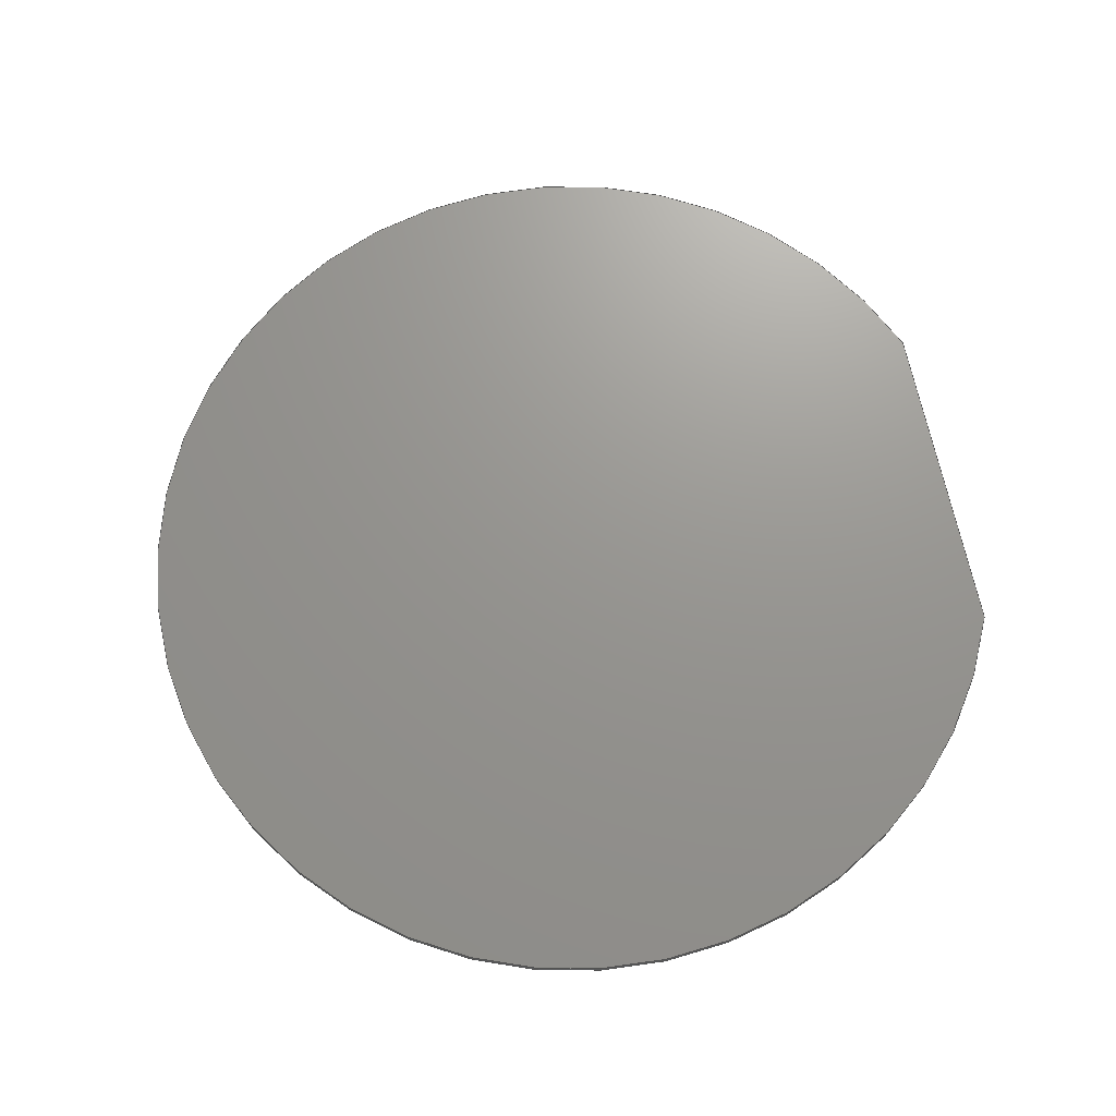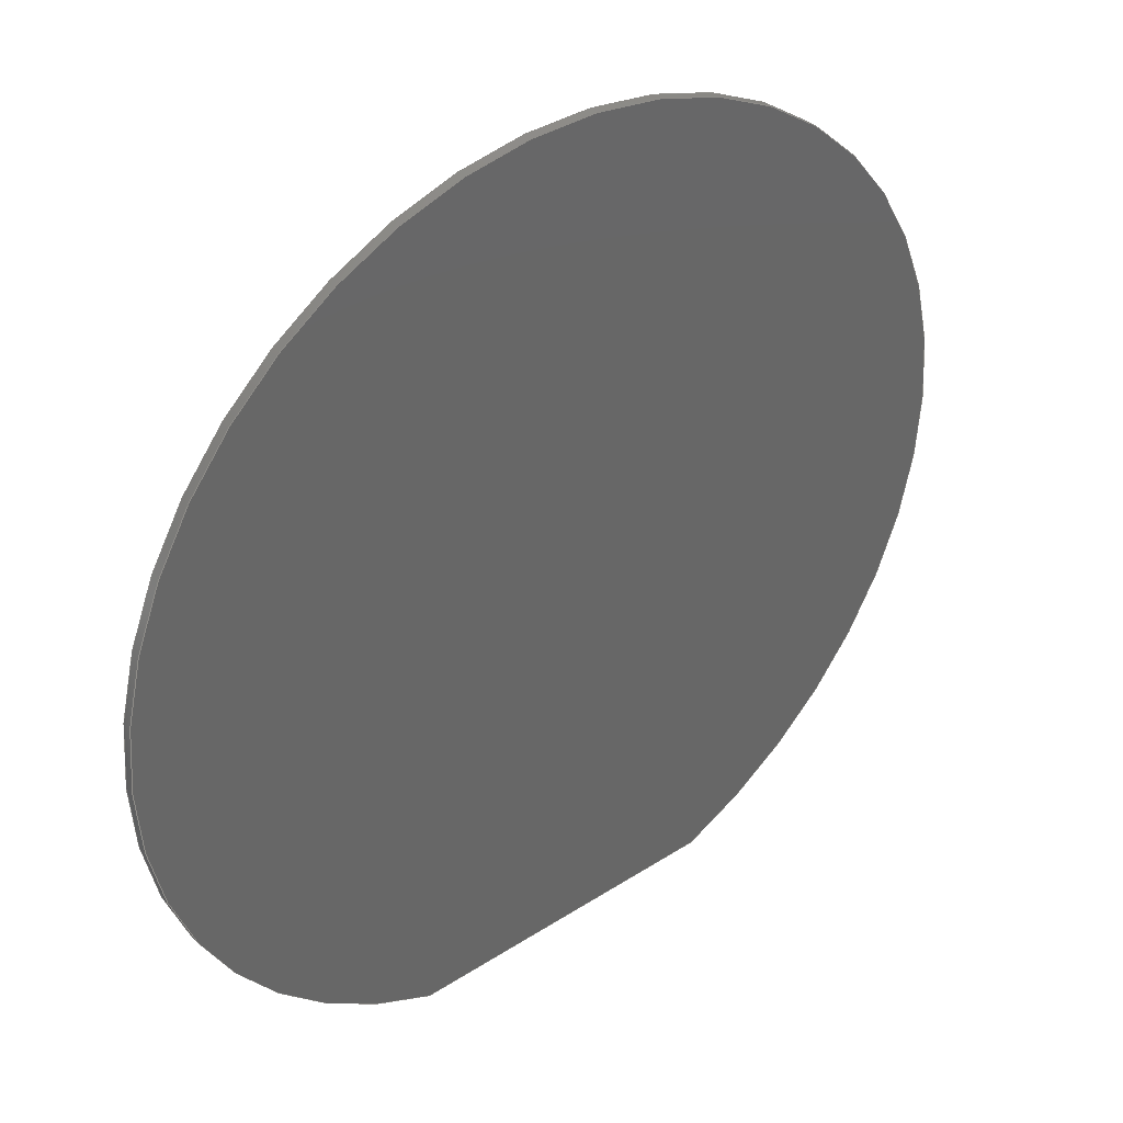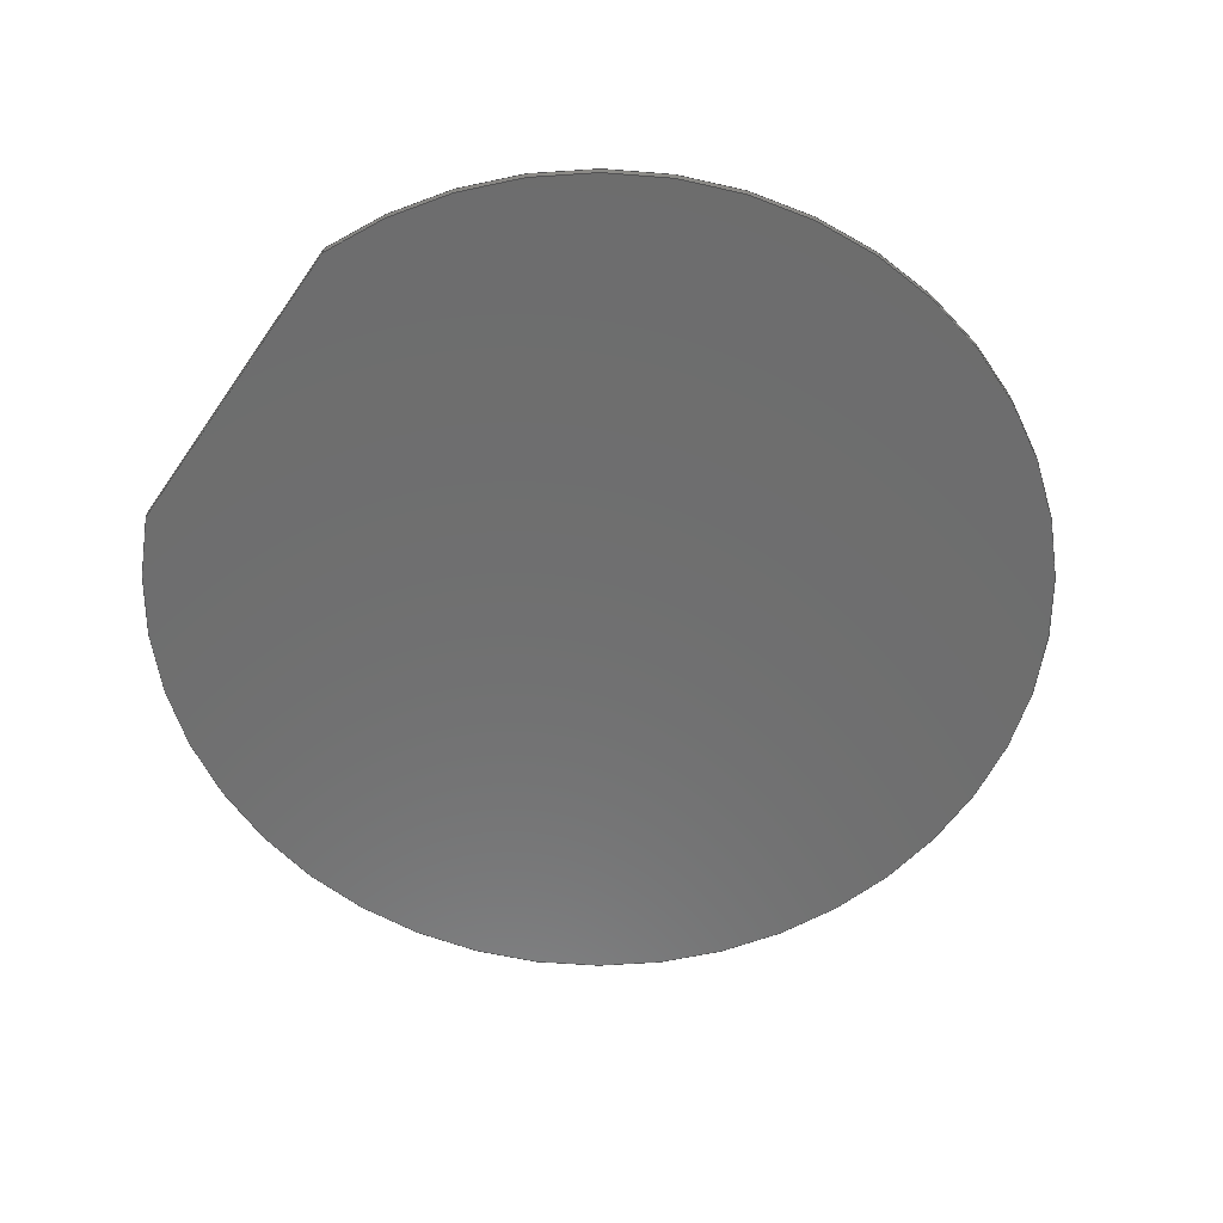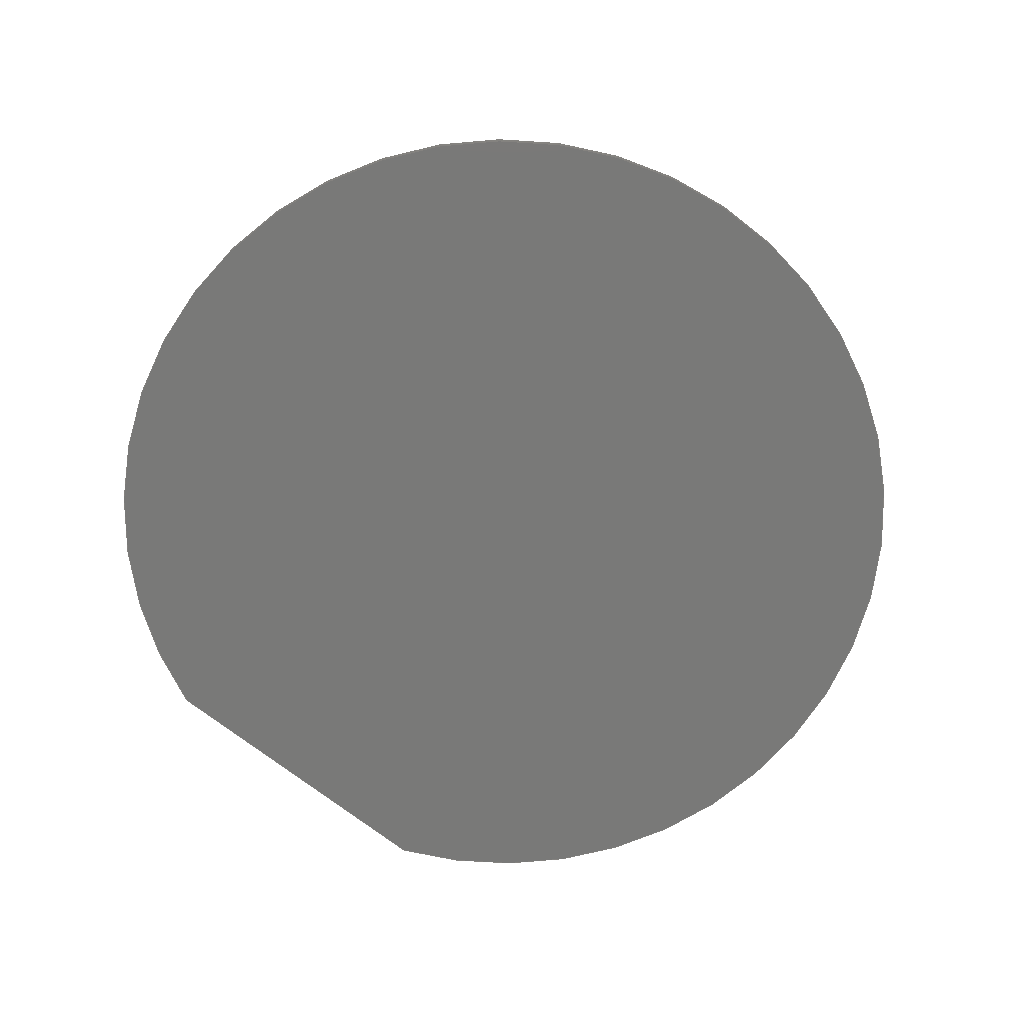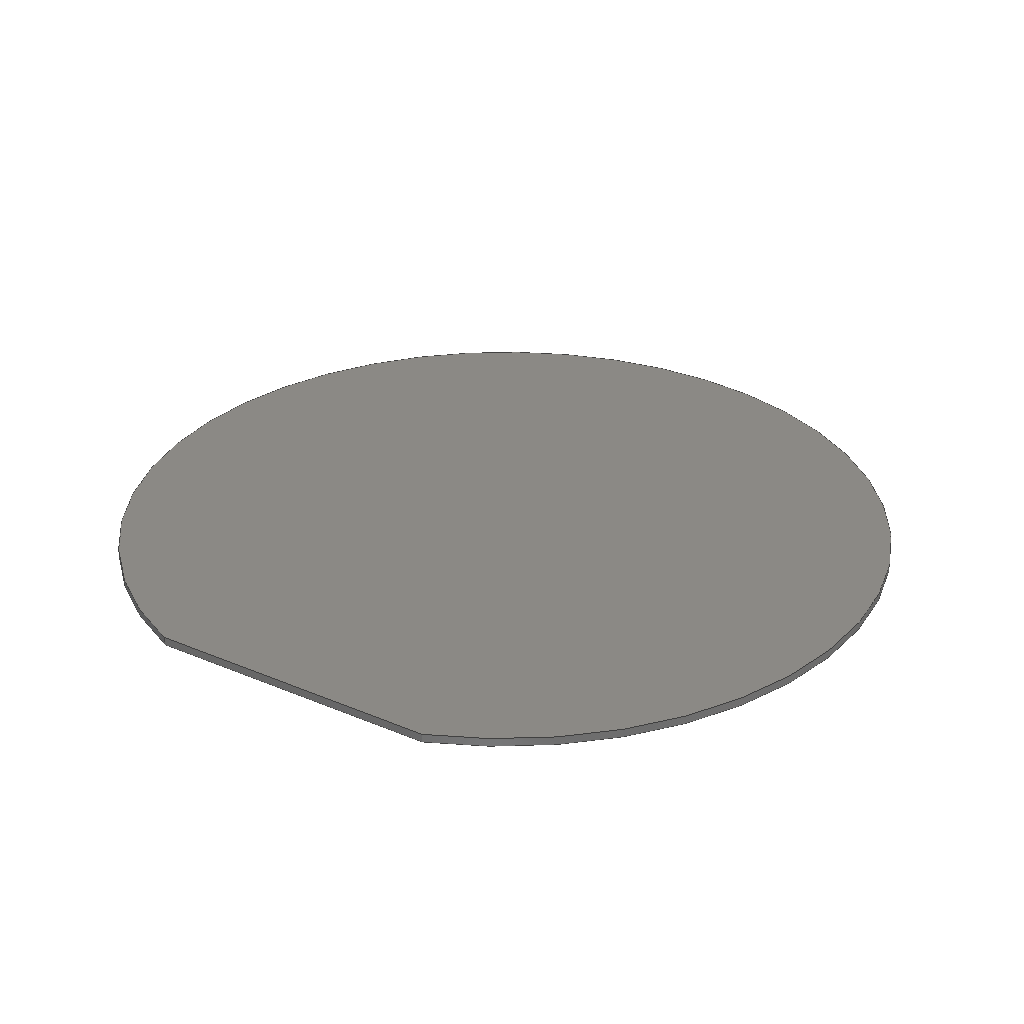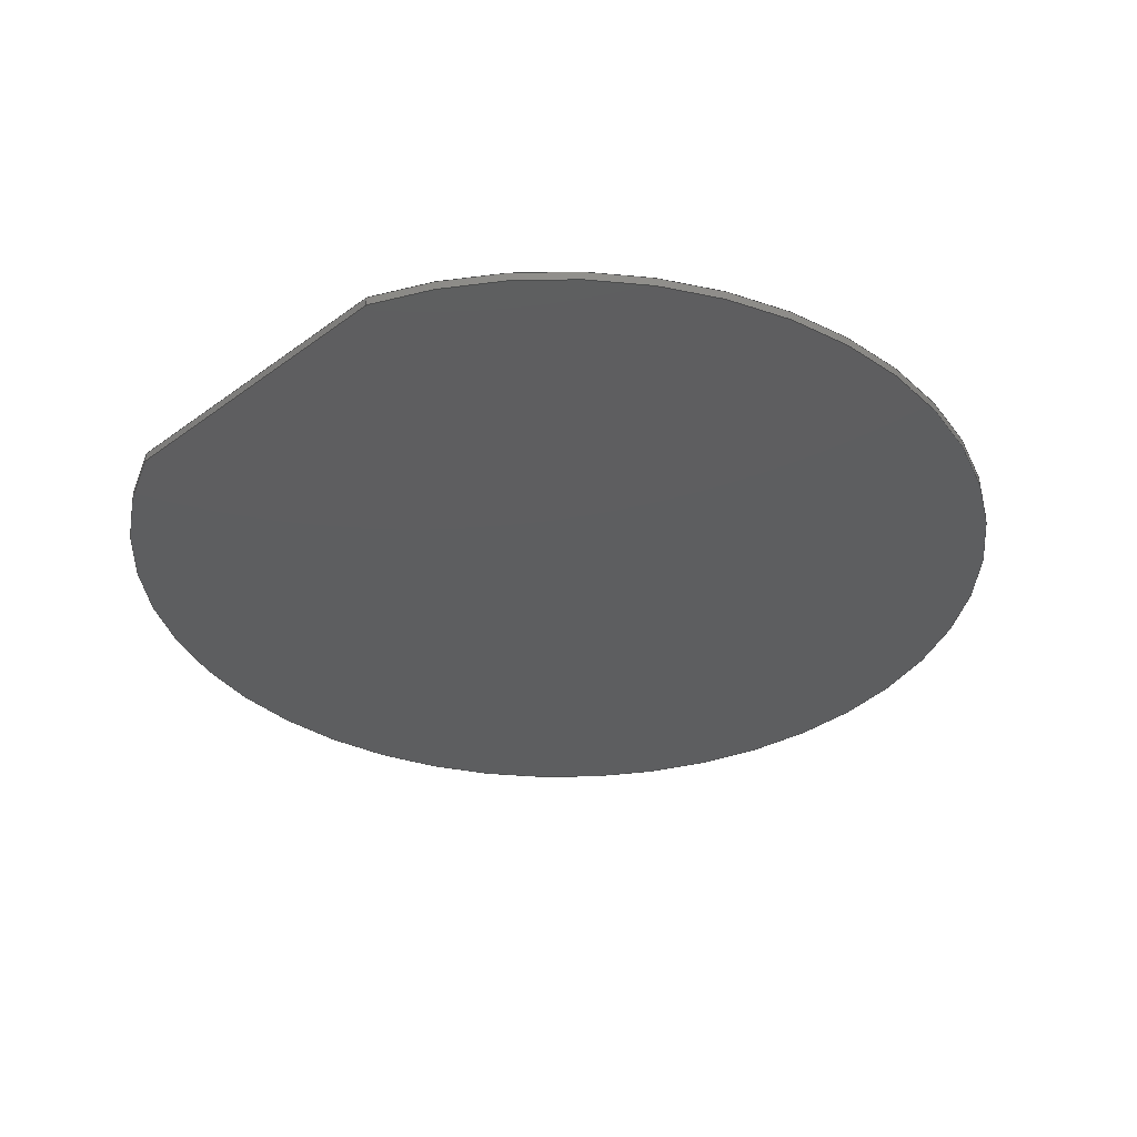
<metadata>
{"format":"step","ext":"step","renderer":"f3d","projection":"perspective","resolution":1024,"background":"white","views":[{"elev":70.6,"azim":77.6,"up":"+Y"},{"elev":37.3,"azim":140.4,"up":"+Z"},{"elev":-59.7,"azim":-124.5,"up":"+Y"},{"elev":-71.9,"azim":-37.9,"up":"+Y"},{"elev":29.5,"azim":-148.0,"up":"+Y"},{"elev":-35.0,"azim":-135.6,"up":"+Y"}]}
</metadata>
<code>
ISO-10303-21;
DATA;
#1 = FACE_OUTER_BOUND ( 'NONE', #64, .T. ) ;
#2 = PLANE ( 'NONE',  #79 ) ;
#3 = PRODUCT_DEFINITION ( 'UNKNOWN', '', #112, #6 ) ;
#4 = DIRECTION ( 'NONE',  ( 0, -0, 1 ) ) ;
#5 = CARTESIAN_POINT ( 'NONE',  ( 0, 0, 0 ) ) ;
#6 = PRODUCT_DEFINITION_CONTEXT ( 'detailed design', #110, 'design' ) ;
#7 = SHAPE_DEFINITION_REPRESENTATION ( #30, #82 ) ;
#8 = ORIENTED_EDGE ( 'NONE', *, *, #44, .T. ) ;
#9 =( LENGTH_UNIT ( ) NAMED_UNIT ( * ) SI_UNIT ( .MILLI., .METRE. ) );
#10 = ORIENTED_EDGE ( 'NONE', *, *, #88, .T. ) ;
#11 = LINE ( 'NONE', #125, #16 ) ;
#12 = AXIS2_PLACEMENT_3D ( 'NONE', #41, #99, #98 ) ;
#13 = DIRECTION ( 'NONE',  ( 0, 1, 0 ) ) ;
#14 = FACE_OUTER_BOUND ( 'NONE', #117, .T. ) ;
#15 = DIRECTION ( 'NONE',  ( 0, 1, 0 ) ) ;
#16 = VECTOR ( 'NONE', #51, 1000 ) ;
#17 =( NAMED_UNIT ( * ) PLANE_ANGLE_UNIT ( ) SI_UNIT ( $, .RADIAN. ) );
#18 = VERTEX_POINT ( 'NONE', #109 ) ;
#19 = ORIENTED_EDGE ( 'NONE', *, *, #24, .F. ) ;
#20 = CARTESIAN_POINT ( 'NONE',  ( -6.543, 0, -16.5 ) ) ;
#21 = CARTESIAN_POINT ( 'NONE',  ( 0, 0, 0 ) ) ;
#22 = CARTESIAN_POINT ( 'NONE',  ( -6.543, 0.36, -16.5 ) ) ;
#23 = DIRECTION ( 'NONE',  ( 0, 0, -1 ) ) ;
#24 = EDGE_CURVE ( 'NONE', #66, #90, #11, .T. ) ;
#25 = DIRECTION ( 'NONE',  ( 0, -0, 1 ) ) ;
#26 = SURFACE_SIDE_STYLE ('',( #60 ) ) ;
#27 =( NAMED_UNIT ( * ) PLANE_ANGLE_UNIT ( ) SI_UNIT ( $, .RADIAN. ) );
#28 =( LENGTH_UNIT ( ) NAMED_UNIT ( * ) SI_UNIT ( .MILLI., .METRE. ) );
#29 = PRESENTATION_LAYER_ASSIGNMENT (  '', '', ( #77 ) ) ;
#30 = PRODUCT_DEFINITION_SHAPE ( 'NONE', 'NONE',  #3 ) ;
#31 = PLANE ( 'NONE',  #53 ) ;
#32 = DIRECTION ( 'NONE',  ( -0, -1, -0 ) ) ;
#33 = DIRECTION ( 'NONE',  ( -0, -1, -0 ) ) ;
#34 = DIRECTION ( 'NONE',  ( 0, 1, 0 ) ) ;
#35 = CIRCLE ( 'NONE', #12, 17.75 ) ;
#36 =( NAMED_UNIT ( * ) SI_UNIT ( $, .STERADIAN. ) SOLID_ANGLE_UNIT ( ) );
#37 = EDGE_CURVE ( 'NONE', #114, #18, #73, .T. ) ;
#38 = ORIENTED_EDGE ( 'NONE', *, *, #37, .F. ) ;
#39 = STYLED_ITEM ( 'NONE', ( #91 ), #82 ) ;
#40 = CYLINDRICAL_SURFACE ( 'NONE', #58, 17.75 ) ;
#41 = CARTESIAN_POINT ( 'NONE',  ( 0, 0, 0 ) ) ;
#42 = ADVANCED_FACE ( 'NONE', ( #129 ), #2, .T. ) ;
#43 = AXIS2_PLACEMENT_3D ( 'NONE', #80, #15, #101 ) ;
#44 = EDGE_CURVE ( 'NONE', #114, #18, #35, .T. ) ;
#45 =( GEOMETRIC_REPRESENTATION_CONTEXT ( 3 ) GLOBAL_UNCERTAINTY_ASSIGNED_CONTEXT ( ( #105 ) ) GLOBAL_UNIT_ASSIGNED_CONTEXT ( ( #9, #94, #36 ) ) REPRESENTATION_CONTEXT ( 'NONE', 'WORKASPACE' ) );
#46 = SURFACE_STYLE_USAGE ( .BOTH. , #75 ) ;
#47 = ADVANCED_FACE ( 'NONE', ( #14 ), #70, .T. ) ;
#48 = FILL_AREA_STYLE ('',( #50 ) ) ;
#49 = PRESENTATION_LAYER_ASSIGNMENT (  '', '', ( #39 ) ) ;
#50 = FILL_AREA_STYLE_COLOUR ( '', #86 ) ;
#51 = DIRECTION ( 'NONE',  ( 1, 0, 0 ) ) ;
#52 = APPLICATION_CONTEXT ( 'automotive_design' ) ;
#53 = AXIS2_PLACEMENT_3D ( 'NONE', #21, #34, #25 ) ;
#54 = CARTESIAN_POINT ( 'NONE',  ( -6.543, 0, -16.5 ) ) ;
#55 = VECTOR ( 'NONE', #78, 1000 ) ;
#56 = CARTESIAN_POINT ( 'NONE',  ( 0, 0.36, 0 ) ) ;
#57 = LINE ( 'NONE', #106, #119 ) ;
#58 = AXIS2_PLACEMENT_3D ( 'NONE', #122, #33, #23 ) ;
#59 = ADVANCED_FACE ( 'NONE', ( #1 ), #31, .F. ) ;
#60 = SURFACE_STYLE_FILL_AREA ( #89 ) ;
#61 = PRODUCT_CONTEXT ( 'NONE', #52, 'mechanical' ) ;
#62 = ORIENTED_EDGE ( 'NONE', *, *, #37, .T. ) ;
#63 = FILL_AREA_STYLE_COLOUR ( '', #67 ) ;
#64 = EDGE_LOOP ( 'NONE', ( #107, #62 ) ) ;
#65 = DIRECTION ( 'NONE',  ( 1, 0, 0 ) ) ;
#66 = VERTEX_POINT ( 'NONE', #22 ) ;
#67 = COLOUR_RGB ( '',1, 1, 1 ) ;
#68 = PRODUCT_RELATED_PRODUCT_CATEGORY ( 'part', '', ( #84 ) ) ;
#69 = FACE_OUTER_BOUND ( 'NONE', #137, .T. ) ;
#70 = PLANE ( 'NONE',  #85 ) ;
#71 = LINE ( 'NONE', #131, #133 ) ;
#72 = DIRECTION ( 'NONE',  ( -0, -1, -0 ) ) ;
#73 = LINE ( 'NONE', #54, #55 ) ;
#74 =( GEOMETRIC_REPRESENTATION_CONTEXT ( 3 ) GLOBAL_UNCERTAINTY_ASSIGNED_CONTEXT ( ( #97 ) ) GLOBAL_UNIT_ASSIGNED_CONTEXT ( ( #81, #27, #123 ) ) REPRESENTATION_CONTEXT ( 'NONE', 'WORKASPACE' ) );
#75 = SURFACE_SIDE_STYLE ('',( #124 ) ) ;
#76 = PRESENTATION_STYLE_ASSIGNMENT (( #92 ) ) ;
#77 = STYLED_ITEM ( 'NONE', ( #76 ), #118 ) ;
#78 = DIRECTION ( 'NONE',  ( 1, 0, 0 ) ) ;
#79 = AXIS2_PLACEMENT_3D ( 'NONE', #56, #13, #4 ) ;
#80 = CARTESIAN_POINT ( 'NONE',  ( 0, 0.36, 0 ) ) ;
#81 =( LENGTH_UNIT ( ) NAMED_UNIT ( * ) SI_UNIT ( .MILLI., .METRE. ) );
#82 = ADVANCED_BREP_SHAPE_REPRESENTATION ( 'spacer', ( #118, #127 ), #74 ) ;
#83 = EDGE_LOOP ( 'NONE', ( #126, #19 ) ) ;
#84 = PRODUCT ( 'spacer', 'spacer', '', ( #61 ) ) ;
#85 = AXIS2_PLACEMENT_3D ( 'NONE', #120, #121, #132 ) ;
#86 = COLOUR_RGB ( '',1, 1, 1 ) ;
#87 = DIRECTION ( 'NONE',  ( 0, 0, 1 ) ) ;
#88 = EDGE_CURVE ( 'NONE', #90, #18, #71, .T. ) ;
#89 = FILL_AREA_STYLE ('',( #63 ) ) ;
#90 = VERTEX_POINT ( 'NONE', #113 ) ;
#91 = PRESENTATION_STYLE_ASSIGNMENT (( #46 ) ) ;
#92 = SURFACE_STYLE_USAGE ( .BOTH. , #26 ) ;
#93 = ORIENTED_EDGE ( 'NONE', *, *, #96, .F. ) ;
#94 =( NAMED_UNIT ( * ) PLANE_ANGLE_UNIT ( ) SI_UNIT ( $, .RADIAN. ) );
#95 = MECHANICAL_DESIGN_GEOMETRIC_PRESENTATION_REPRESENTATION (  '', ( #77 ), #45 ) ;
#96 = EDGE_CURVE ( 'NONE', #66, #90, #130, .T. ) ;
#97 = UNCERTAINTY_MEASURE_WITH_UNIT (LENGTH_MEASURE( 1e-05 ), #81, 'distance_accuracy_value', 'NONE');
#98 = DIRECTION ( 'NONE',  ( 0, 0, 1 ) ) ;
#99 = DIRECTION ( 'NONE',  ( 0, 1, 0 ) ) ;
#100 = UNCERTAINTY_MEASURE_WITH_UNIT (LENGTH_MEASURE( 1e-05 ), #28, 'distance_accuracy_value', 'NONE');
#101 = DIRECTION ( 'NONE',  ( 0, 0, 1 ) ) ;
#102 =( NAMED_UNIT ( * ) SI_UNIT ( $, .STERADIAN. ) SOLID_ANGLE_UNIT ( ) );
#103 = ORIENTED_EDGE ( 'NONE', *, *, #138, .F. ) ;
#104 = APPLICATION_PROTOCOL_DEFINITION ( 'draft international standard', 'automotive_design', 1998, #110 ) ;
#105 = UNCERTAINTY_MEASURE_WITH_UNIT (LENGTH_MEASURE( 1e-05 ), #9, 'distance_accuracy_value', 'NONE');
#106 = CARTESIAN_POINT ( 'NONE',  ( -6.543, 0.36, -16.5 ) ) ;
#107 = ORIENTED_EDGE ( 'NONE', *, *, #44, .F. ) ;
#108 = APPLICATION_PROTOCOL_DEFINITION ( 'draft international standard', 'automotive_design', 1998, #52 ) ;
#109 = CARTESIAN_POINT ( 'NONE',  ( 6.543, 0, -16.5 ) ) ;
#110 = APPLICATION_CONTEXT ( 'automotive_design' ) ;
#111 = CLOSED_SHELL ( 'NONE', ( #115, #47, #42, #59 ) ) ;
#112 = PRODUCT_DEFINITION_FORMATION_WITH_SPECIFIED_SOURCE ( 'ANY', '', #84, .NOT_KNOWN. ) ;
#113 = CARTESIAN_POINT ( 'NONE',  ( 6.543, 0.36, -16.5 ) ) ;
#114 = VERTEX_POINT ( 'NONE', #20 ) ;
#115 = ADVANCED_FACE ( 'NONE', ( #69 ), #40, .T. ) ;
#116 = ORIENTED_EDGE ( 'NONE', *, *, #138, .T. ) ;
#117 = EDGE_LOOP ( 'NONE', ( #38, #103, #134, #10 ) ) ;
#118 = MANIFOLD_SOLID_BREP ( 'Boss-Extrude1', #111 ) ;
#119 = VECTOR ( 'NONE', #72, 1000 ) ;
#120 = CARTESIAN_POINT ( 'NONE',  ( -6.543, 0.36, -16.5 ) ) ;
#121 = DIRECTION ( 'NONE',  ( 0, 0, -1 ) ) ;
#122 = CARTESIAN_POINT ( 'NONE',  ( 0, 0.36, 0 ) ) ;
#123 =( NAMED_UNIT ( * ) SI_UNIT ( $, .STERADIAN. ) SOLID_ANGLE_UNIT ( ) );
#124 = SURFACE_STYLE_FILL_AREA ( #48 ) ;
#125 = CARTESIAN_POINT ( 'NONE',  ( -6.543, 0.36, -16.5 ) ) ;
#126 = ORIENTED_EDGE ( 'NONE', *, *, #96, .T. ) ;
#127 = AXIS2_PLACEMENT_3D ( 'NONE', #5, #87, #65 ) ;
#128 =( GEOMETRIC_REPRESENTATION_CONTEXT ( 3 ) GLOBAL_UNCERTAINTY_ASSIGNED_CONTEXT ( ( #100 ) ) GLOBAL_UNIT_ASSIGNED_CONTEXT ( ( #28, #17, #102 ) ) REPRESENTATION_CONTEXT ( 'NONE', 'WORKASPACE' ) );
#129 = FACE_OUTER_BOUND ( 'NONE', #83, .T. ) ;
#130 = CIRCLE ( 'NONE', #43, 17.75 ) ;
#131 = CARTESIAN_POINT ( 'NONE',  ( 6.543, 0.36, -16.5 ) ) ;
#132 = DIRECTION ( 'NONE',  ( -1, 0, -0 ) ) ;
#133 = VECTOR ( 'NONE', #32, 1000 ) ;
#134 = ORIENTED_EDGE ( 'NONE', *, *, #24, .T. ) ;
#135 = MECHANICAL_DESIGN_GEOMETRIC_PRESENTATION_REPRESENTATION (  '', ( #39 ), #128 ) ;
#136 = ORIENTED_EDGE ( 'NONE', *, *, #88, .F. ) ;
#137 = EDGE_LOOP ( 'NONE', ( #8, #136, #93, #116 ) ) ;
#138 = EDGE_CURVE ( 'NONE', #66, #114, #57, .T. ) ;
ENDSEC;
END-ISO-10303-21;

</code>
